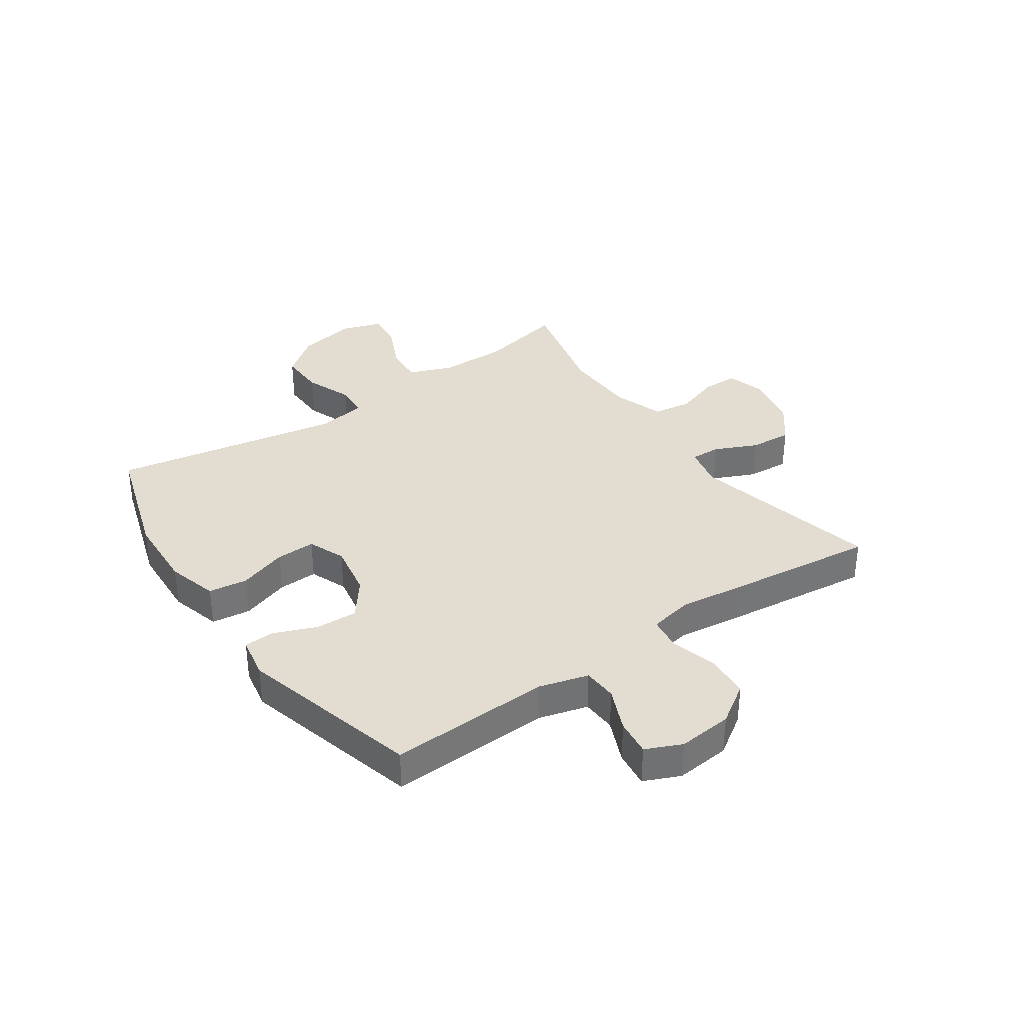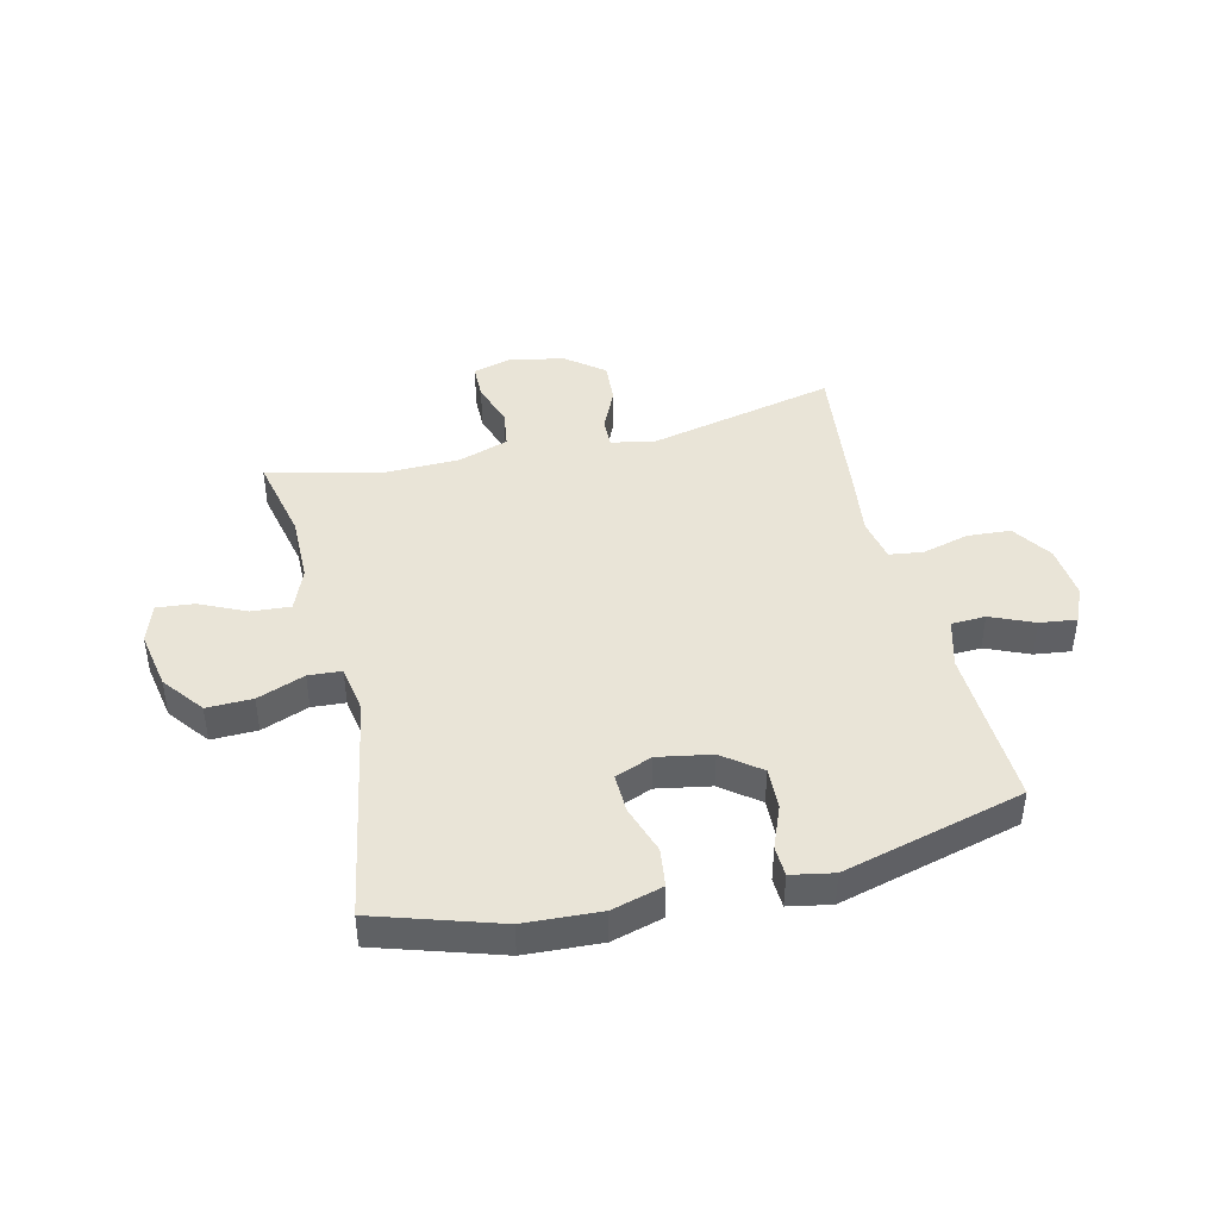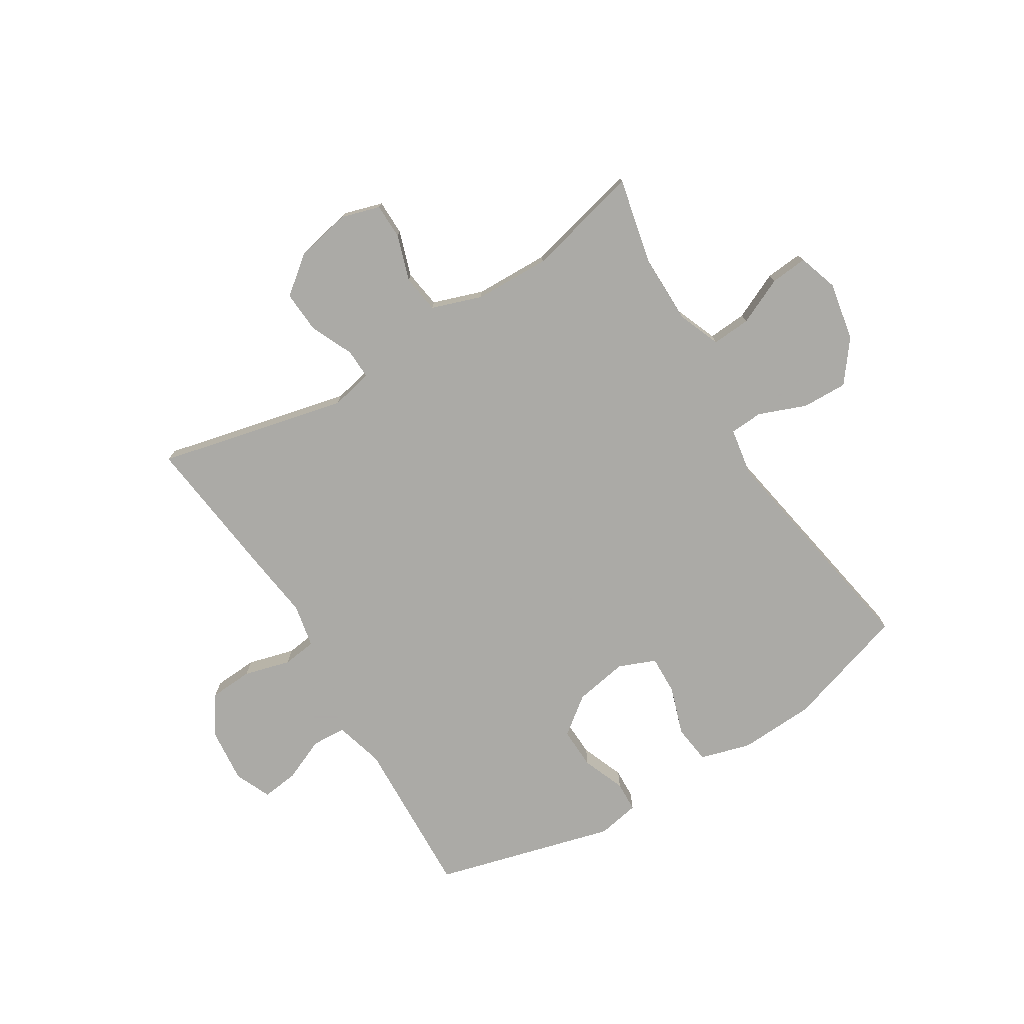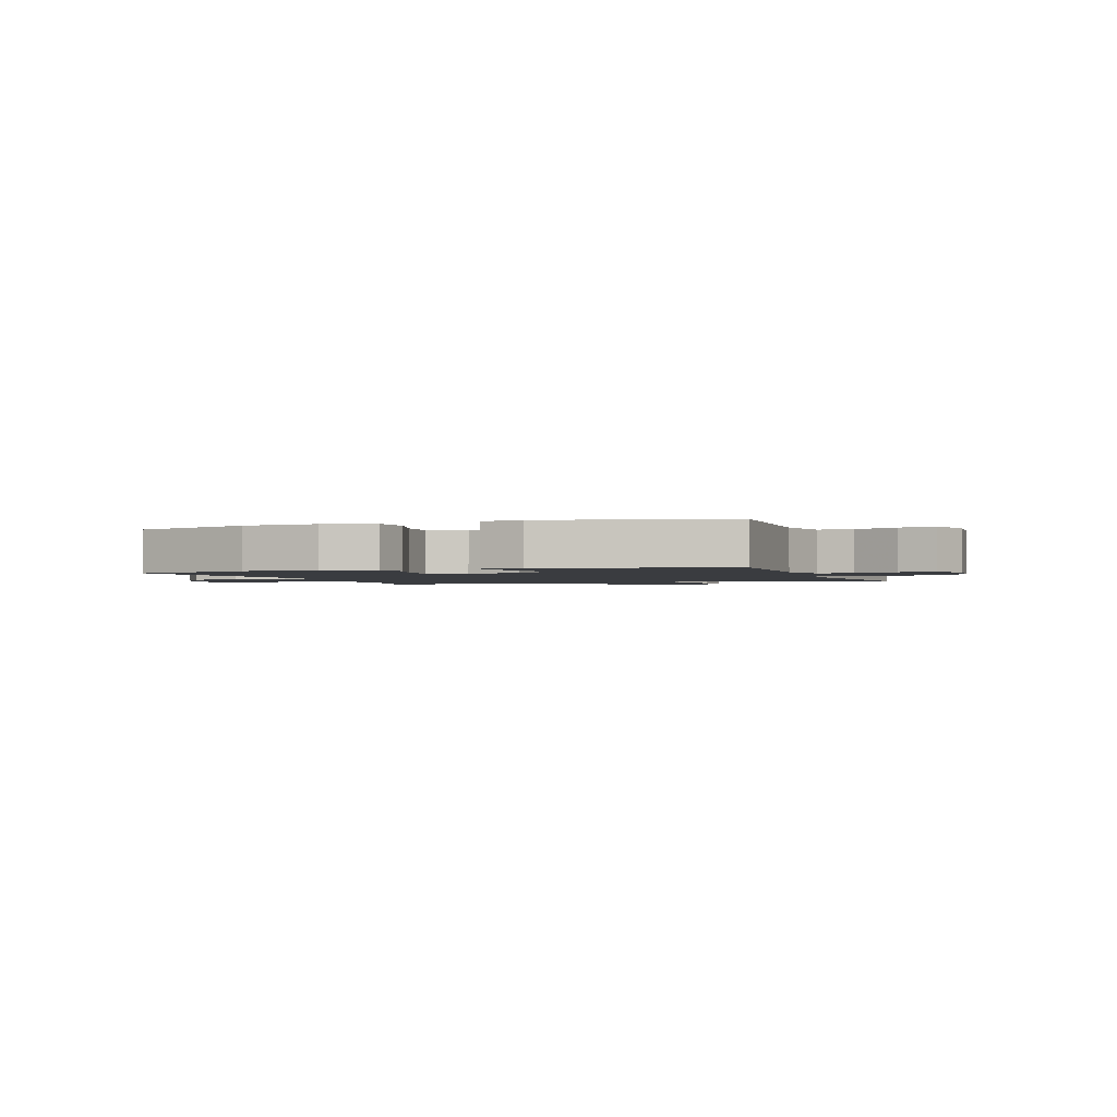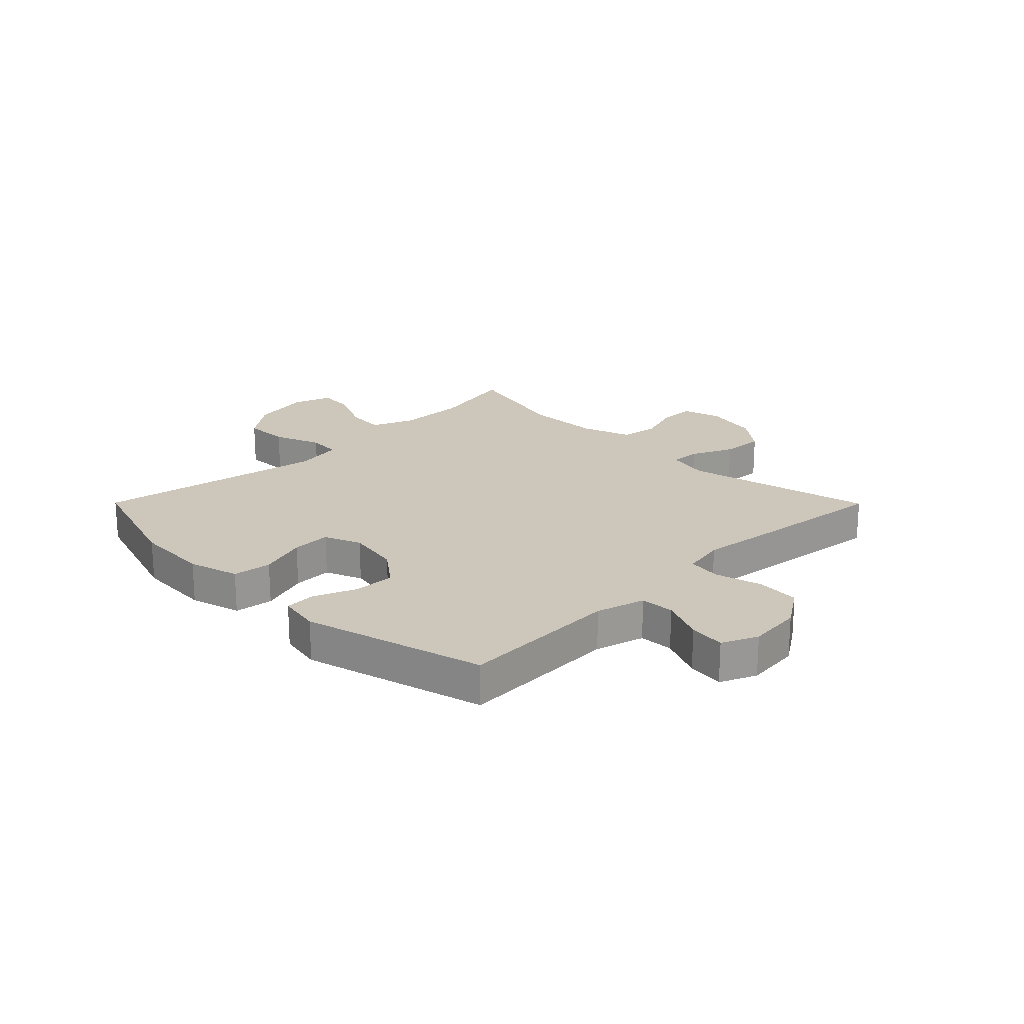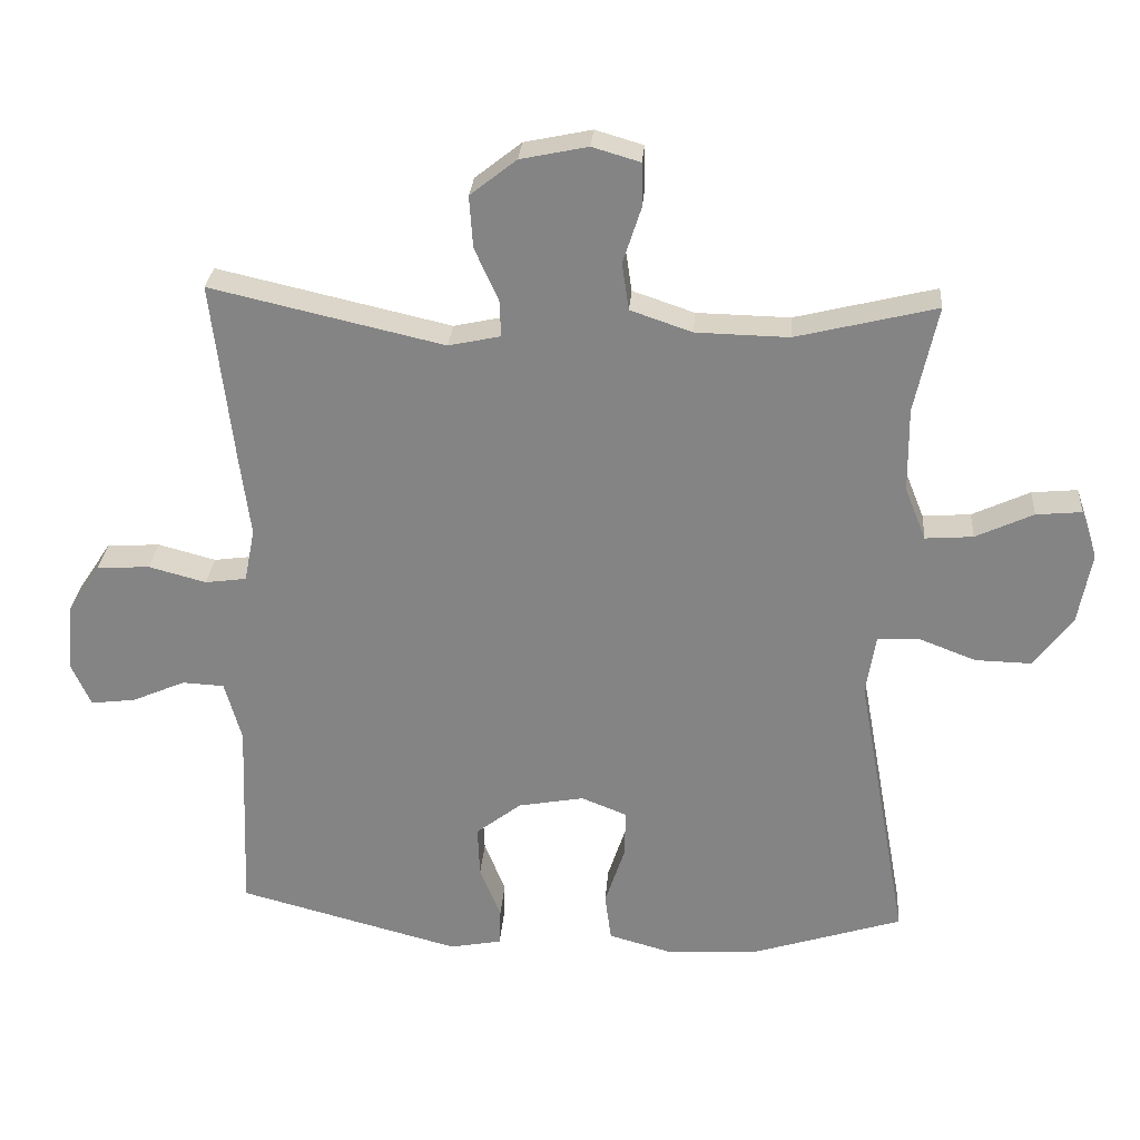
<metadata>
{"format":"obj","ext":"obj","renderer":"f3d","projection":"perspective","resolution":1024,"background":"white","views":[{"elev":35.2,"azim":-124.7,"up":"+Y"},{"elev":43.0,"azim":166.5,"up":"+Y"},{"elev":-75.7,"azim":31.4,"up":"+Y"},{"elev":-1.8,"azim":-160.1,"up":"+Y"},{"elev":21.3,"azim":-134.8,"up":"+Y"},{"elev":27.9,"azim":4.3,"up":"+Z"}]}
</metadata>
<code>
v -0.5 0.07 -0.5
v -0.489 0.07 -0.217
v -0.513 0.07 -0.131
v -0.573 0.07 -0.128
v -0.649 0.07 -0.161
v -0.713 0.07 -0.169
v -0.741 0.07 -0.106
v -0.732 0.07 -0.011
v -0.686 0.07 0.059
v -0.61 0.07 0.064
v -0.528 0.07 0.042
v -0.469 0.07 0.05
v -0.454 0.07 0.126
v -0.469 0.07 0.24
v -0.5 0.07 0.5
v -0.168 0.07 0.424
v -0.094 0.07 0.44
v -0.096 0.07 0.493
v -0.13 0.07 0.567
v -0.135 0.07 0.641
v -0.069 0.07 0.693
v 0.027 0.07 0.713
v 0.095 0.07 0.693
v 0.096 0.07 0.631
v 0.07 0.07 0.551
v 0.08 0.07 0.484
v 0.168 0.07 0.454
v 0.3 0.07 0.451
v 0.5 0.07 0.5
v 0.467 0.07 0.348
v 0.468 0.07 0.228
v 0.498 0.07 0.153
v 0.566 0.07 0.158
v 0.648 0.07 0.196
v 0.713 0.07 0.202
v 0.736 0.07 0.133
v 0.717 0.07 0.03
v 0.662 0.07 -0.042
v 0.582 0.07 -0.04
v 0.499 0.07 -0.008
v 0.441 0.07 -0.012
v 0.427 0.07 -0.097
v 0.5 0.07 -0.5
v 0.285 0.07 -0.568
v 0.152 0.07 -0.575
v 0.063 0.07 -0.55
v 0.054 0.07 -0.482
v 0.082 0.07 -0.397
v 0.084 0.07 -0.328
v 0.019 0.07 -0.302
v -0.075 0.07 -0.319
v -0.14 0.07 -0.369
v -0.137 0.07 -0.442
v -0.107 0.07 -0.517
v -0.109 0.07 -0.57
v -0.183 0.07 -0.584
v -0.5 0 -0.5
v -0.489 0 -0.217
v -0.513 0 -0.131
v -0.573 0 -0.128
v -0.649 0 -0.161
v -0.713 0 -0.169
v -0.741 0 -0.106
v -0.732 0 -0.011
v -0.686 0 0.059
v -0.61 0 0.064
v -0.528 0 0.042
v -0.469 0 0.05
v -0.454 0 0.126
v -0.469 0 0.24
v -0.5 0 0.5
v -0.168 0 0.424
v -0.094 0 0.44
v -0.096 0 0.493
v -0.13 0 0.567
v -0.135 0 0.641
v -0.069 0 0.693
v 0.027 0 0.713
v 0.095 0 0.693
v 0.096 0 0.631
v 0.07 0 0.551
v 0.08 0 0.484
v 0.168 0 0.454
v 0.3 0 0.451
v 0.5 0 0.5
v 0.467 0 0.348
v 0.468 0 0.228
v 0.498 0 0.153
v 0.566 0 0.158
v 0.648 0 0.196
v 0.713 0 0.202
v 0.736 0 0.133
v 0.717 0 0.03
v 0.662 0 -0.042
v 0.582 0 -0.04
v 0.499 0 -0.008
v 0.441 0 -0.012
v 0.427 0 -0.097
v 0.5 0 -0.5
v 0.285 0 -0.568
v 0.152 0 -0.575
v 0.063 0 -0.55
v 0.054 0 -0.482
v 0.082 0 -0.397
v 0.084 0 -0.328
v 0.019 0 -0.302
v -0.075 0 -0.319
v -0.14 0 -0.369
v -0.137 0 -0.442
v -0.107 0 -0.517
v -0.109 0 -0.57
v -0.183 0 -0.584
f 53 54 55 56
f 52 53 56 1
f 51 52 1 2
f 50 51 2 3
f 45 46 47 48
f 45 48 49
f 42 43 44 45
f 41 42 45 49
f 37 38 39 40
f 37 40 41
f 36 37 41
f 33 34 35 36
f 32 33 36 41
f 31 32 41 49
f 28 29 30
f 27 28 30 31
f 26 27 31 49
f 22 23 24 25
f 18 19 20 21
f 17 18 21 22
f 13 14 15 16
f 12 13 16 17
f 8 9 10 11
f 8 11 12
f 7 8 12
f 4 5 6 7
f 3 4 7 12
f 50 3 12 17
f 25 26 49 50
f 17 22 25 50
f 112 111 110 109
f 57 112 109 108
f 58 57 108 107
f 59 58 107 106
f 104 103 102 101
f 105 104 101
f 101 100 99 98
f 105 101 98 97
f 96 95 94 93
f 97 96 93
f 97 93 92
f 92 91 90 89
f 97 92 89 88
f 105 97 88 87
f 86 85 84
f 87 86 84 83
f 105 87 83 82
f 81 80 79 78
f 77 76 75 74
f 78 77 74 73
f 72 71 70 69
f 73 72 69 68
f 67 66 65 64
f 68 67 64
f 68 64 63
f 63 62 61 60
f 68 63 60 59
f 73 68 59 106
f 106 105 82 81
f 106 81 78 73
f 1 57 58 2
f 2 58 59 3
f 3 59 60 4
f 4 60 61 5
f 5 61 62 6
f 6 62 63 7
f 7 63 64 8
f 8 64 65 9
f 9 65 66 10
f 10 66 67 11
f 11 67 68 12
f 12 68 69 13
f 13 69 70 14
f 14 70 71 15
f 15 71 72 16
f 16 72 73 17
f 17 73 74 18
f 18 74 75 19
f 19 75 76 20
f 20 76 77 21
f 21 77 78 22
f 22 78 79 23
f 23 79 80 24
f 24 80 81 25
f 25 81 82 26
f 26 82 83 27
f 27 83 84 28
f 28 84 85 29
f 29 85 86 30
f 30 86 87 31
f 31 87 88 32
f 32 88 89 33
f 33 89 90 34
f 34 90 91 35
f 35 91 92 36
f 36 92 93 37
f 37 93 94 38
f 38 94 95 39
f 39 95 96 40
f 40 96 97 41
f 41 97 98 42
f 42 98 99 43
f 43 99 100 44
f 44 100 101 45
f 45 101 102 46
f 46 102 103 47
f 47 103 104 48
f 48 104 105 49
f 49 105 106 50
f 50 106 107 51
f 51 107 108 52
f 52 108 109 53
f 53 109 110 54
f 54 110 111 55
f 55 111 112 56
f 56 112 57 1

</code>
